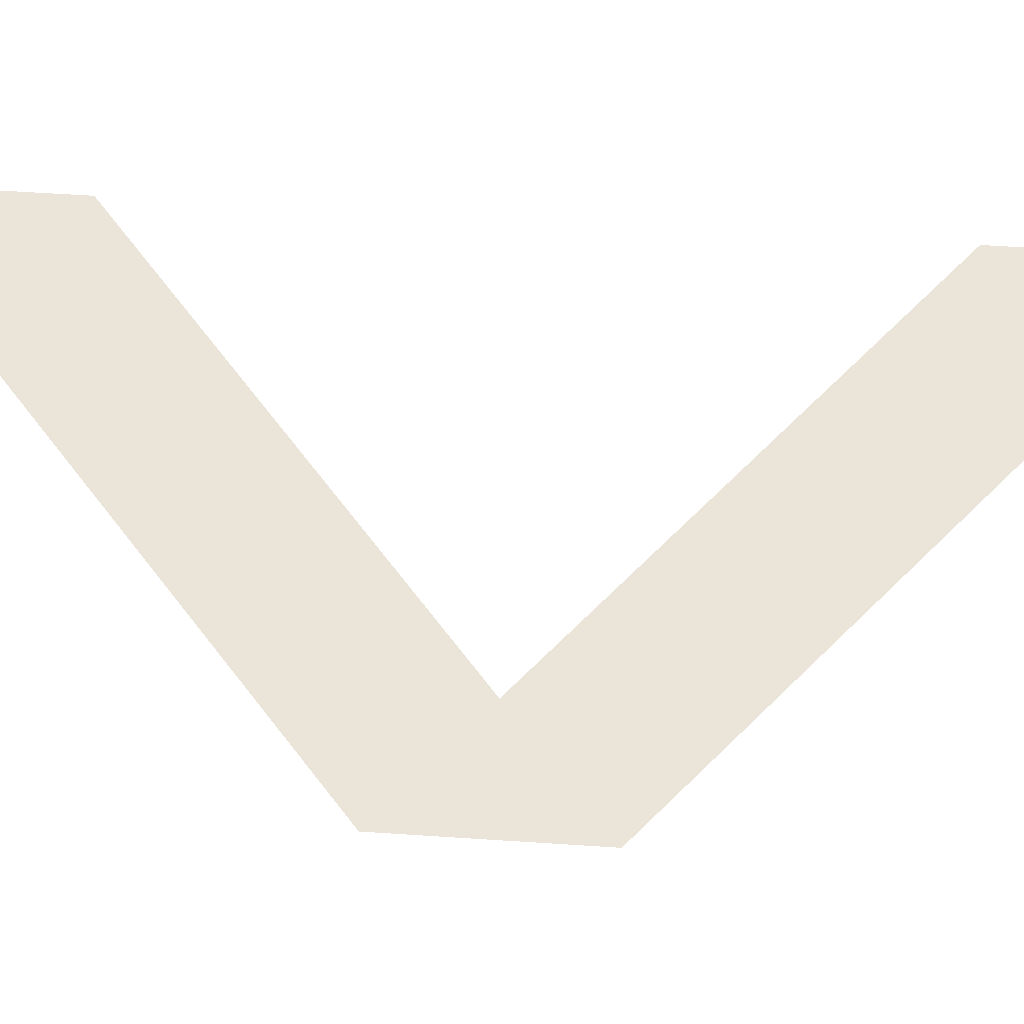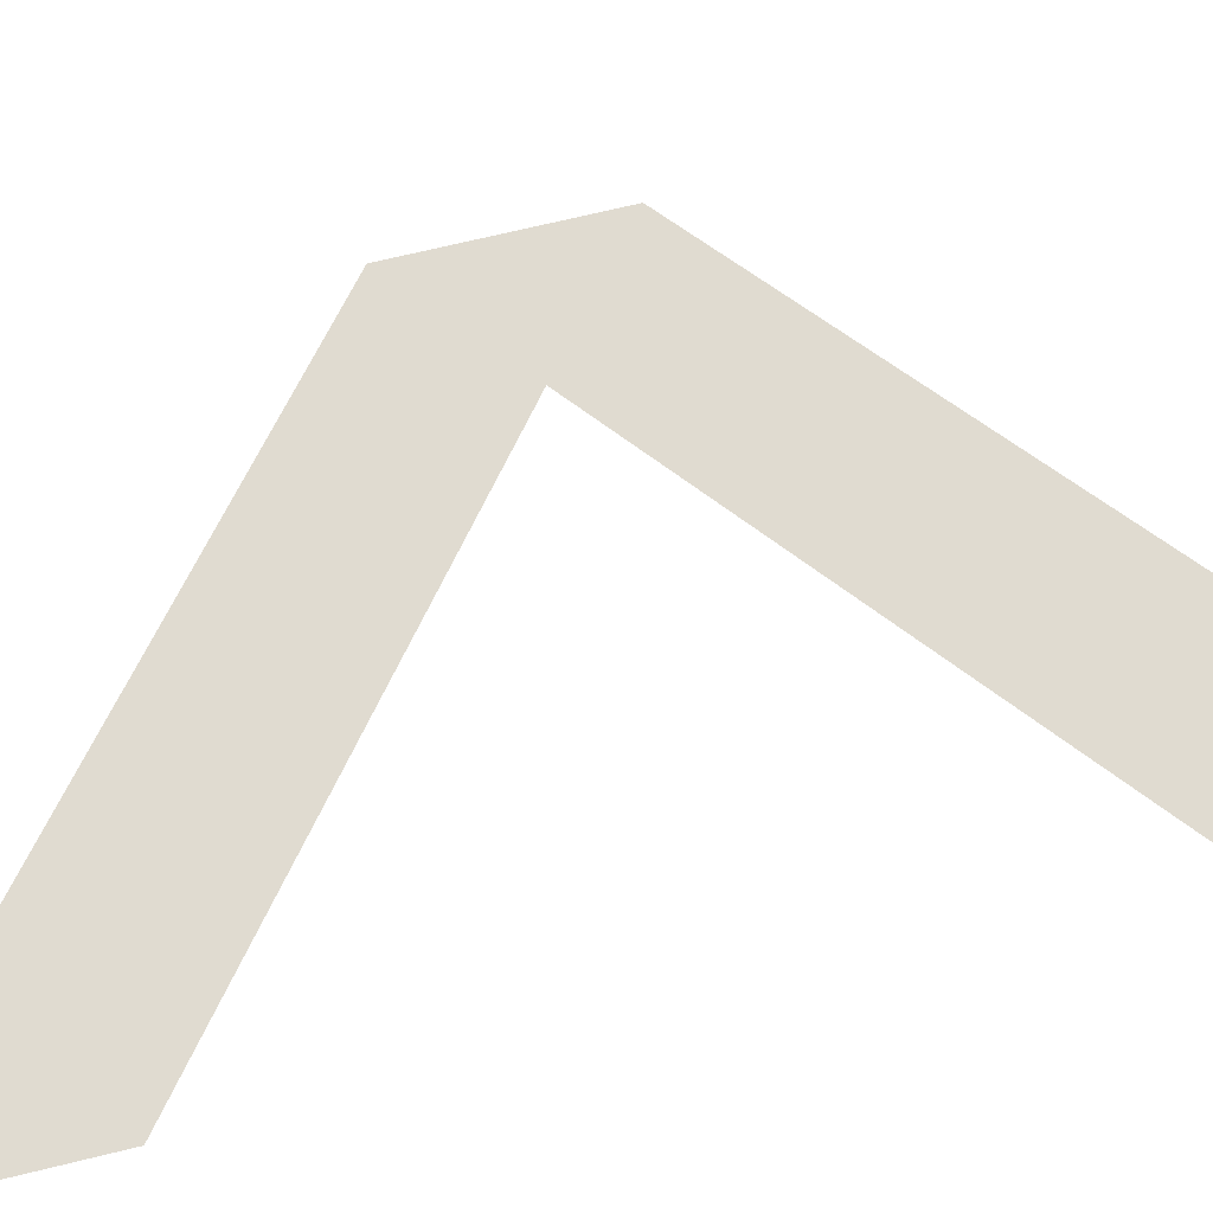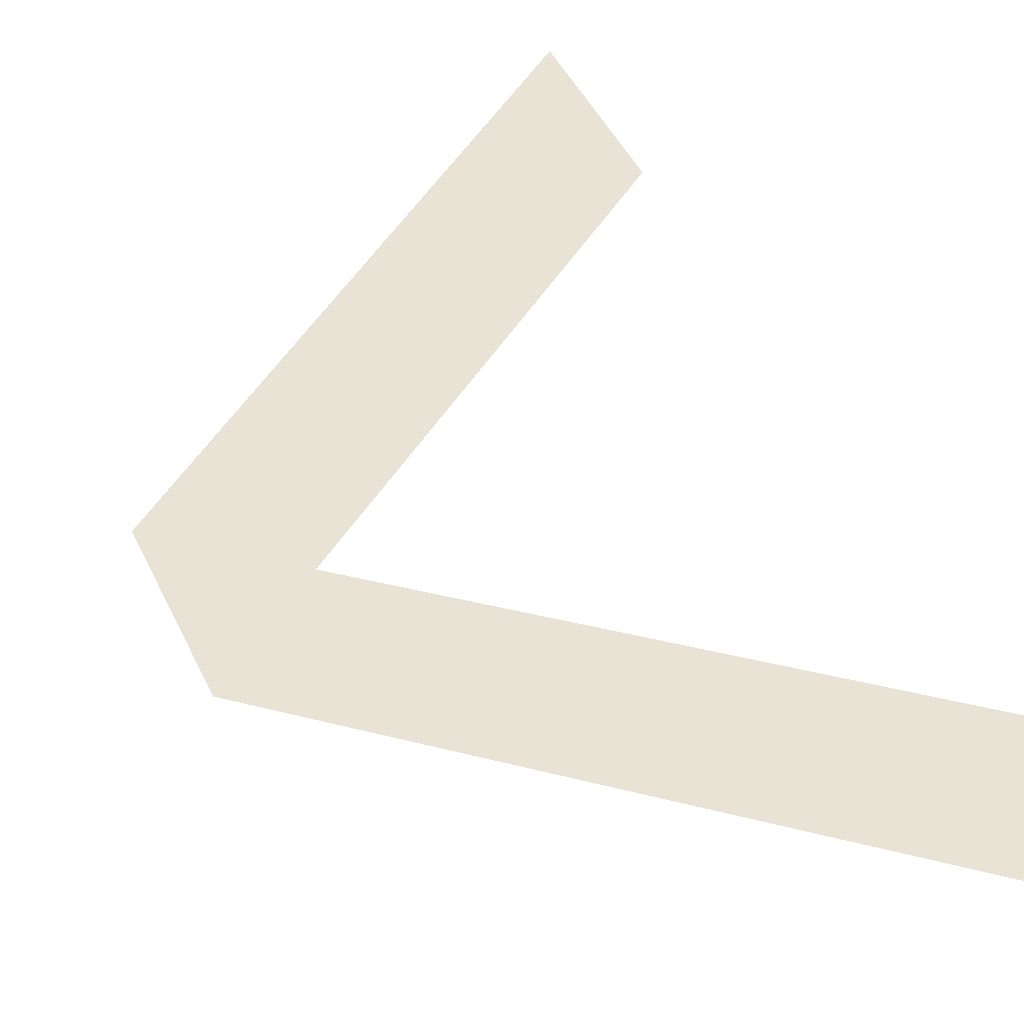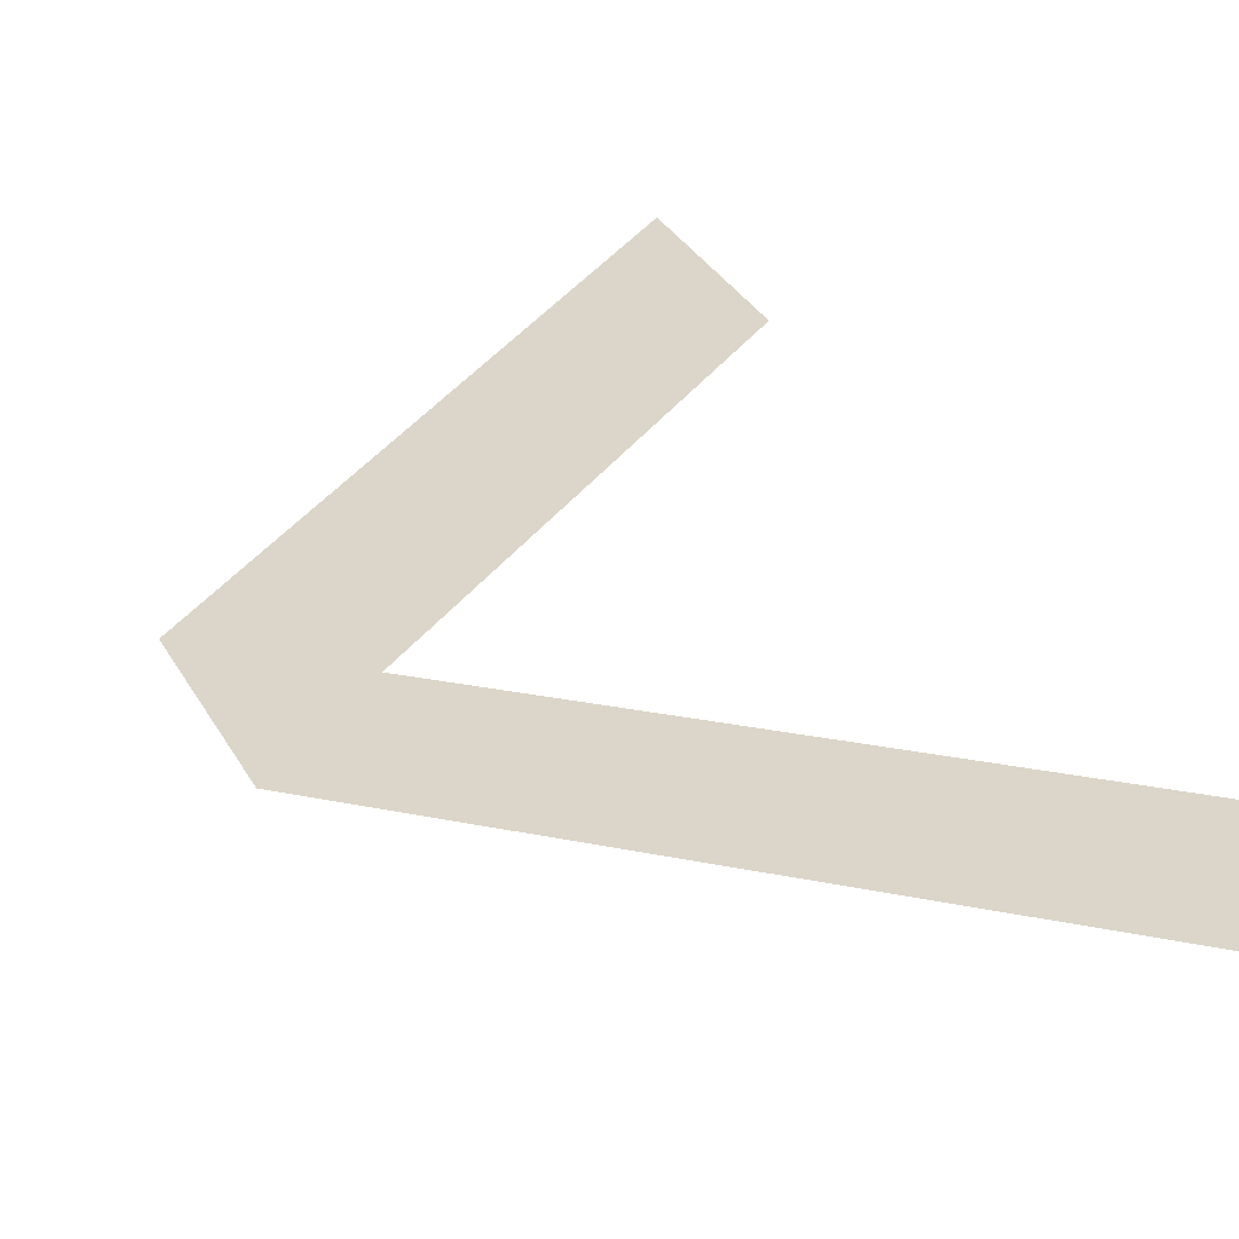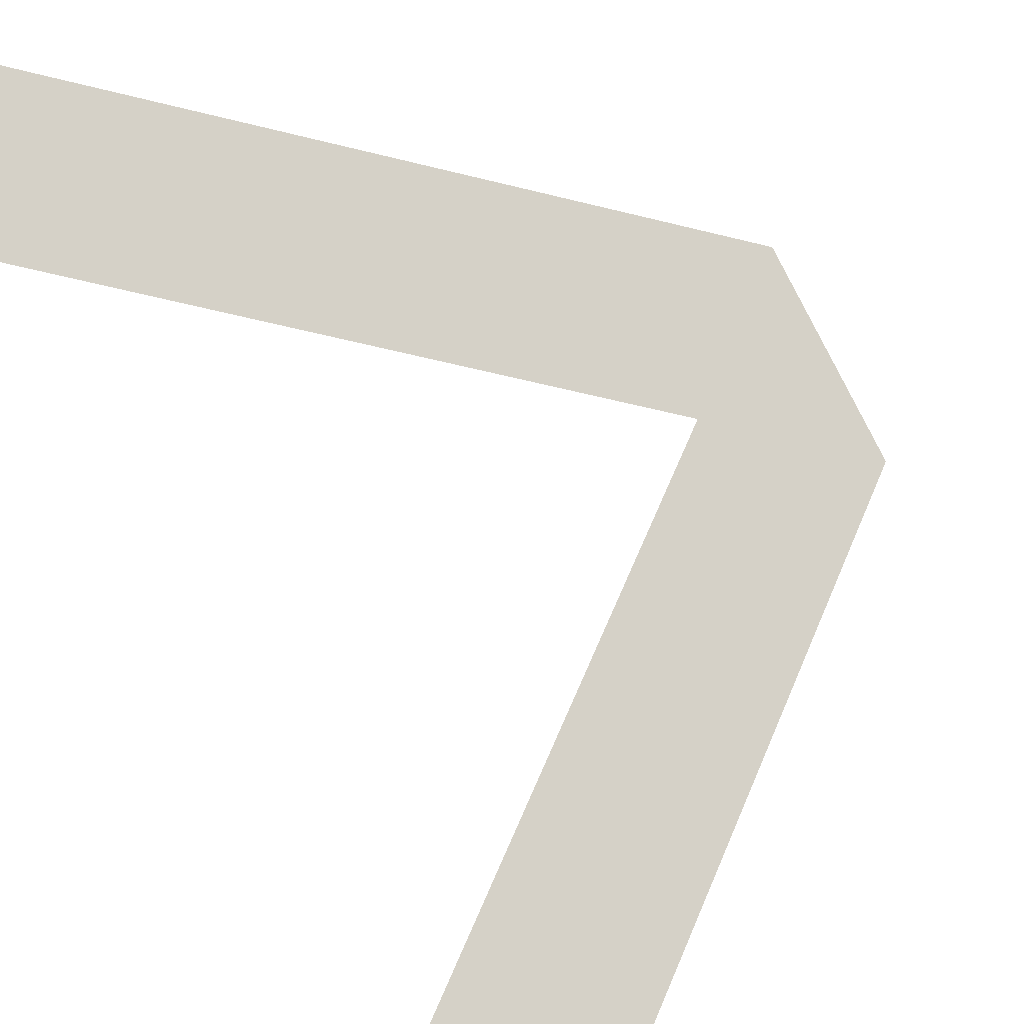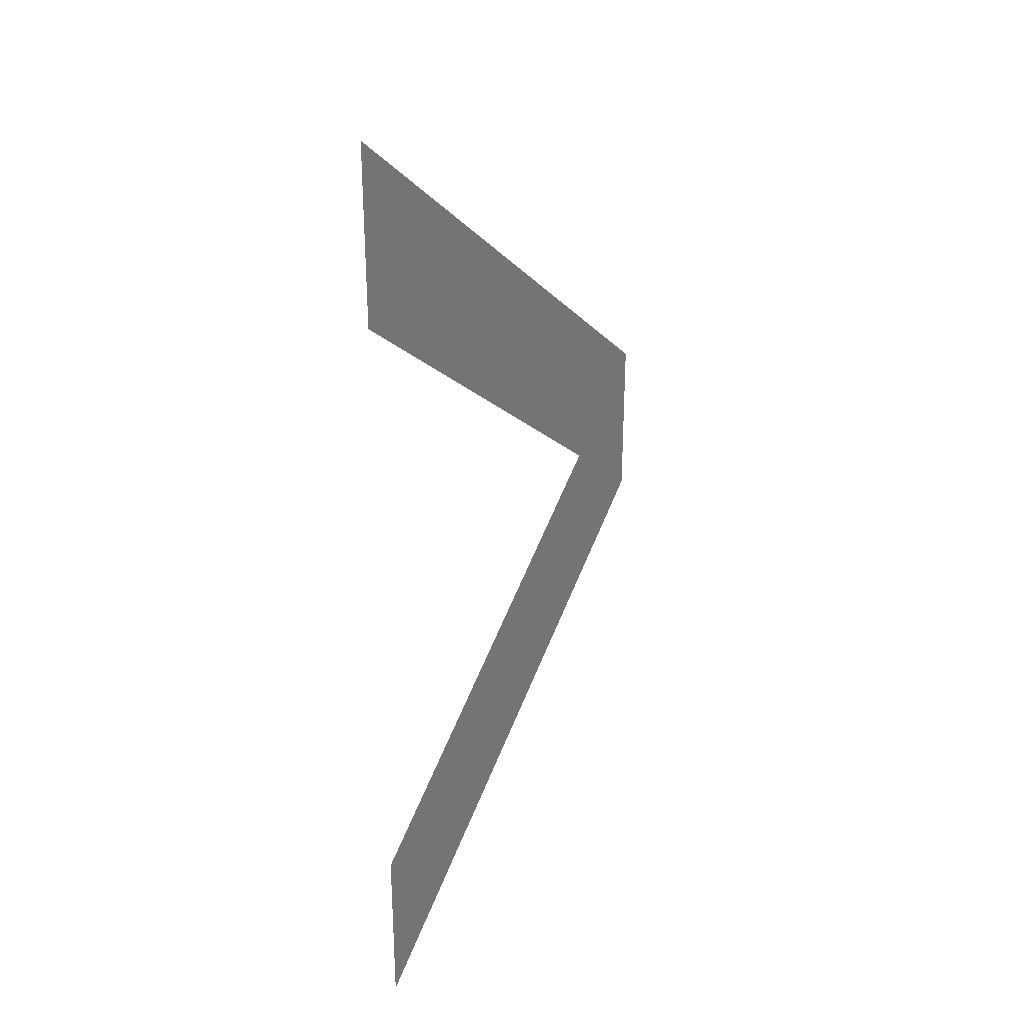
<metadata>
{"format":"obj","ext":"obj","renderer":"f3d","projection":"perspective","resolution":1024,"background":"white","views":[{"elev":59.5,"azim":93.9,"up":"+Z"},{"elev":70.1,"azim":-103.7,"up":"+Z"},{"elev":42.3,"azim":157.1,"up":"+Z"},{"elev":29.9,"azim":156.6,"up":"+Z"},{"elev":79.0,"azim":-26.4,"up":"+Z"},{"elev":31.2,"azim":-57.7,"up":"+Y"}]}
</metadata>
<code>
o #ID357
v -0.05287 0.1778 0.5964
v -0.0567 0.1797 0.5964
v -0.0567 0.1811 0.5964
v -0.05366 0.1772 0.5964
v -0.0567 0.1732 0.5964
v -0.0567 0.1747 0.5964
v -0.05287 0.1765 0.5964
v -0.05287 0.1778 0.5964
v -0.05366 0.1772 0.5964
v -0.05287 0.1765 0.5964
v -0.0567 0.1732 0.5964
v -0.0567 0.1747 0.5964
v -0.0567 0.1797 0.5964
v -0.0567 0.1811 0.5964
f 1 2 3
f 2 1 4
f 4 5 6
f 5 4 7
f 7 4 1
f 8 9 10
f 10 9 11
f 12 11 9
f 9 8 13
f 14 13 8

</code>
